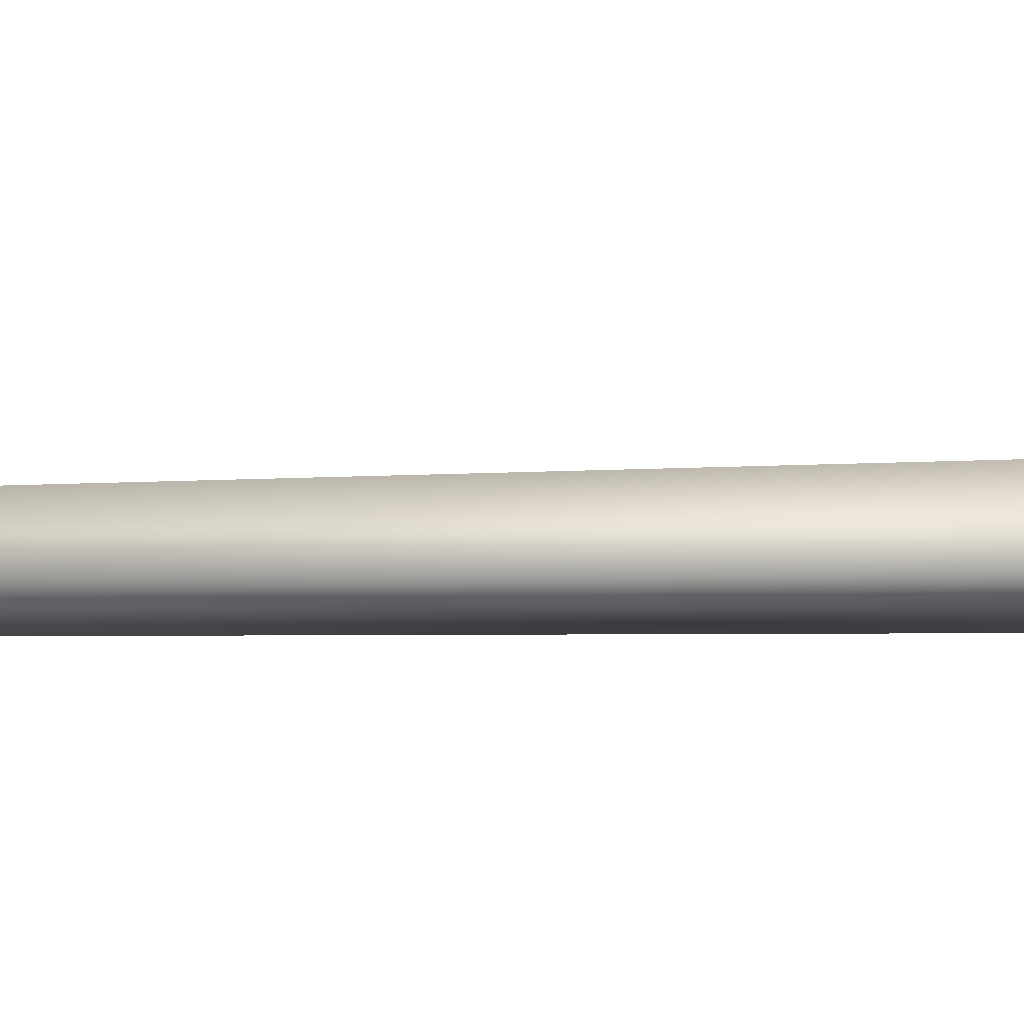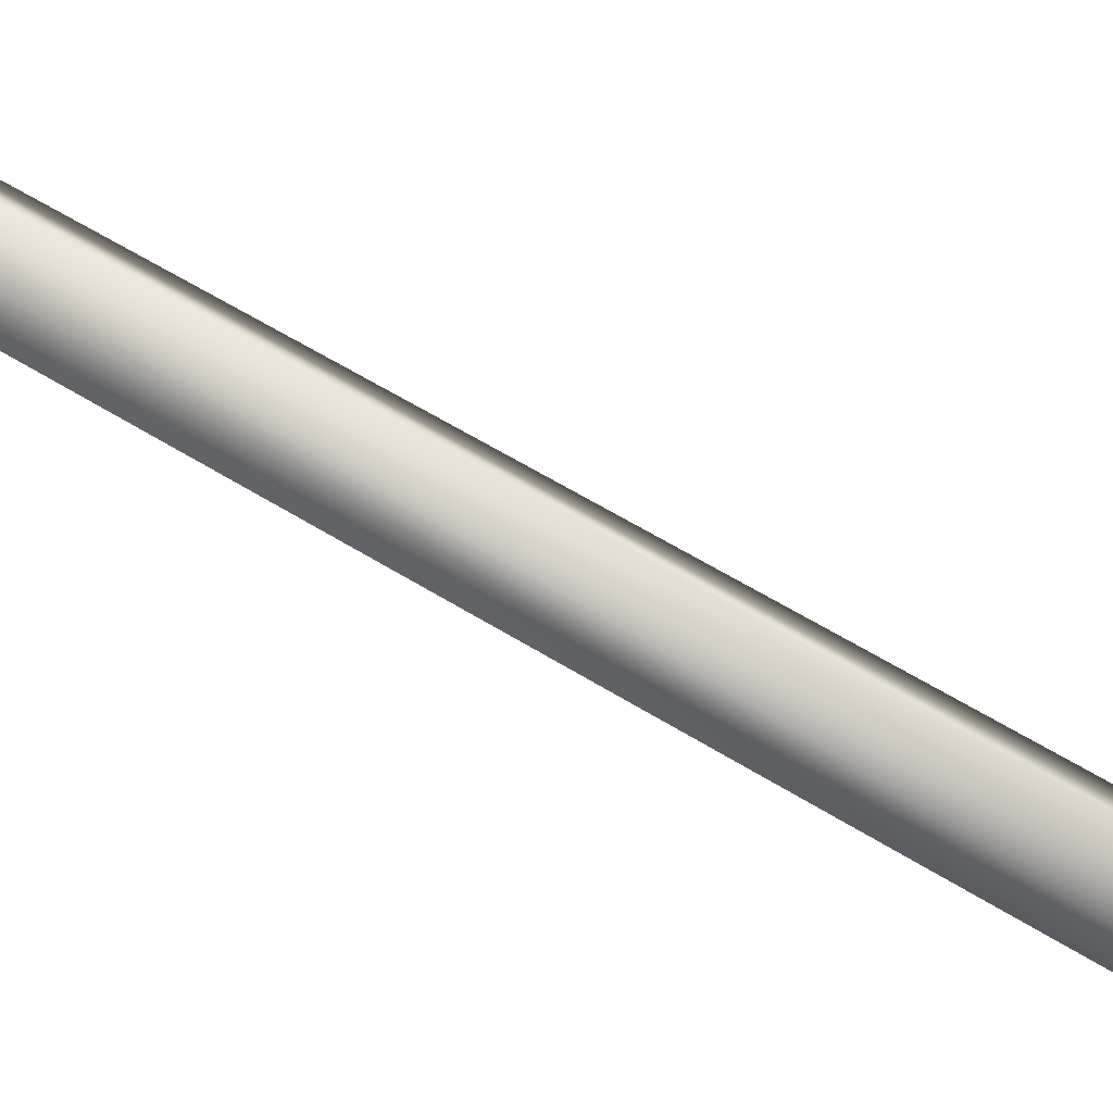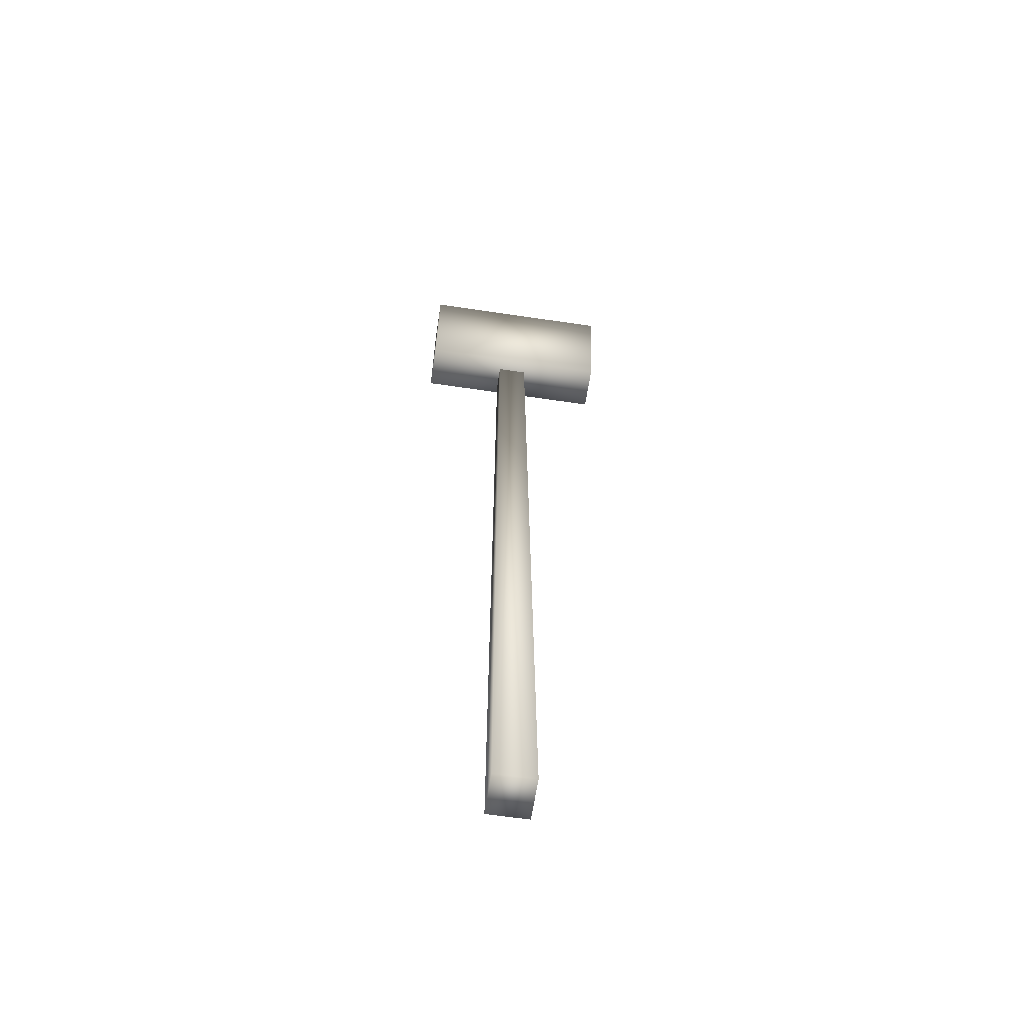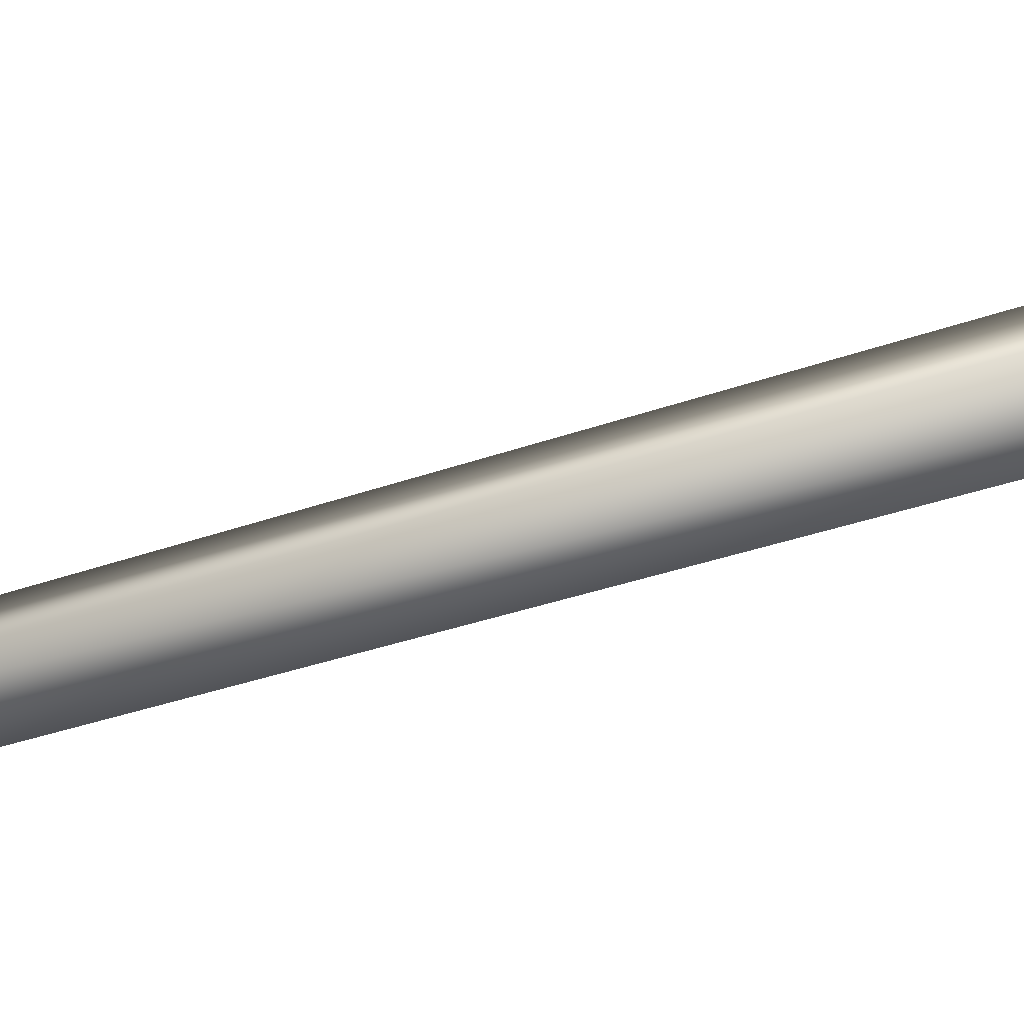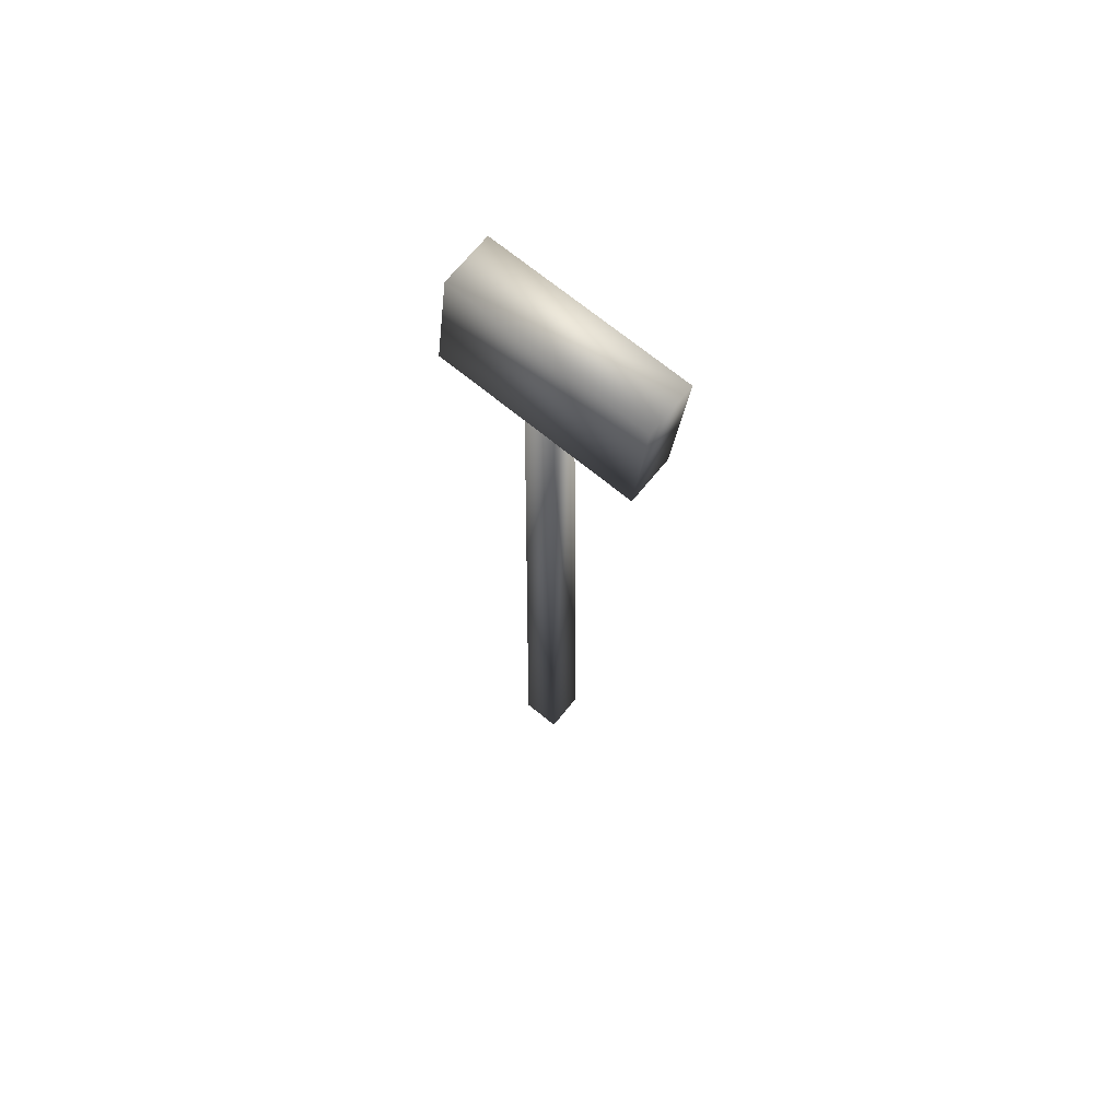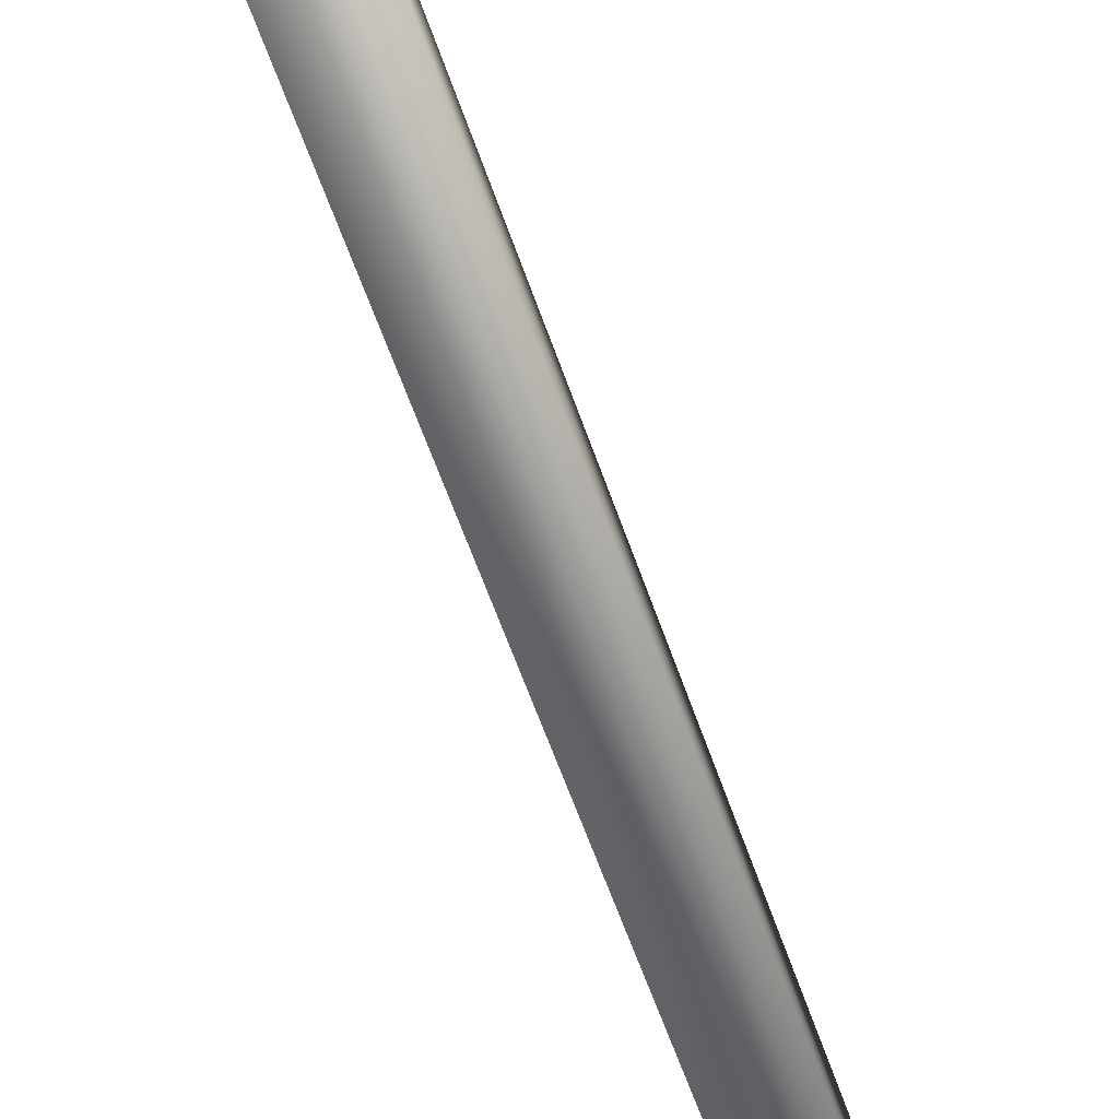
<metadata>
{"format":"obj","ext":"obj","renderer":"f3d","projection":"perspective","resolution":1024,"background":"white","views":[{"elev":-29.6,"azim":91.8,"up":"+Y"},{"elev":-76.9,"azim":60.6,"up":"+Y"},{"elev":-62.1,"azim":171.4,"up":"+Z"},{"elev":-68.7,"azim":106.4,"up":"+Y"},{"elev":70.3,"azim":39.3,"up":"+Z"},{"elev":-71.6,"azim":-159.3,"up":"+Y"}]}
</metadata>
<code>
v -154.2 -48.01 1345
v 154.3 -48.01 1345
v -154.2 23.37 1345
v 154.3 23.37 1345
v -154.2 -23.42 1504
v 154.3 -23.42 1504
v -154.2 55.98 1504
v 154.3 55.98 1504
v -32.99 -50.63 -3.123
v 28.58 -50.63 -3.123
v -32.99 14.96 -2.619
v 28.58 14.96 -2.619
v -23.8 -37.33 1345
v 23.8 -37.33 1345
v -23.8 2.059 1345
v 23.8 2.059 1345
f 1 3 4
f 1 4 2
f 5 6 8
f 5 8 7
f 1 2 6
f 1 6 5
f 2 4 8
f 2 8 6
f 4 3 7
f 4 7 8
f 3 1 5
f 3 5 7
f 9 11 12
f 9 12 10
f 13 14 16
f 13 16 15
f 9 10 14
f 9 14 13
f 10 12 16
f 10 16 14
f 12 11 15
f 12 15 16
f 11 9 13
f 11 13 15

</code>
